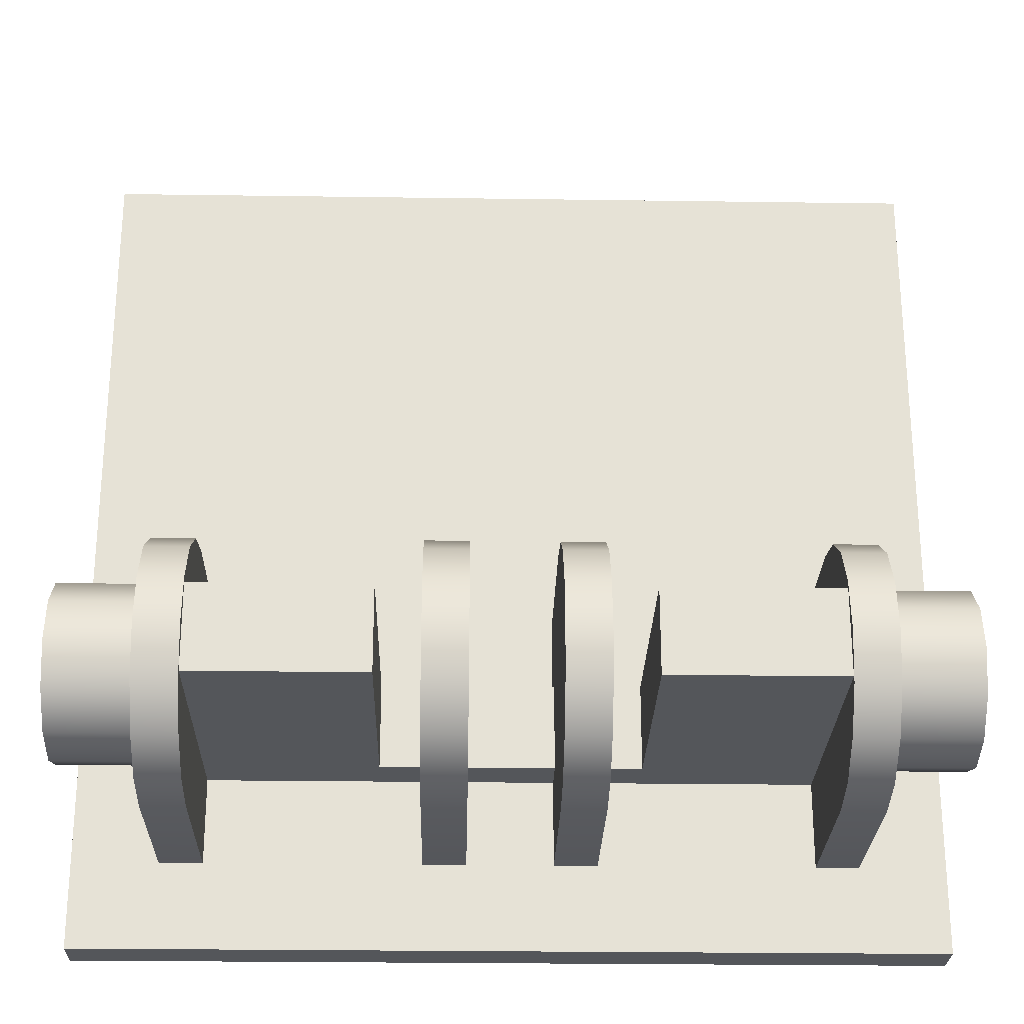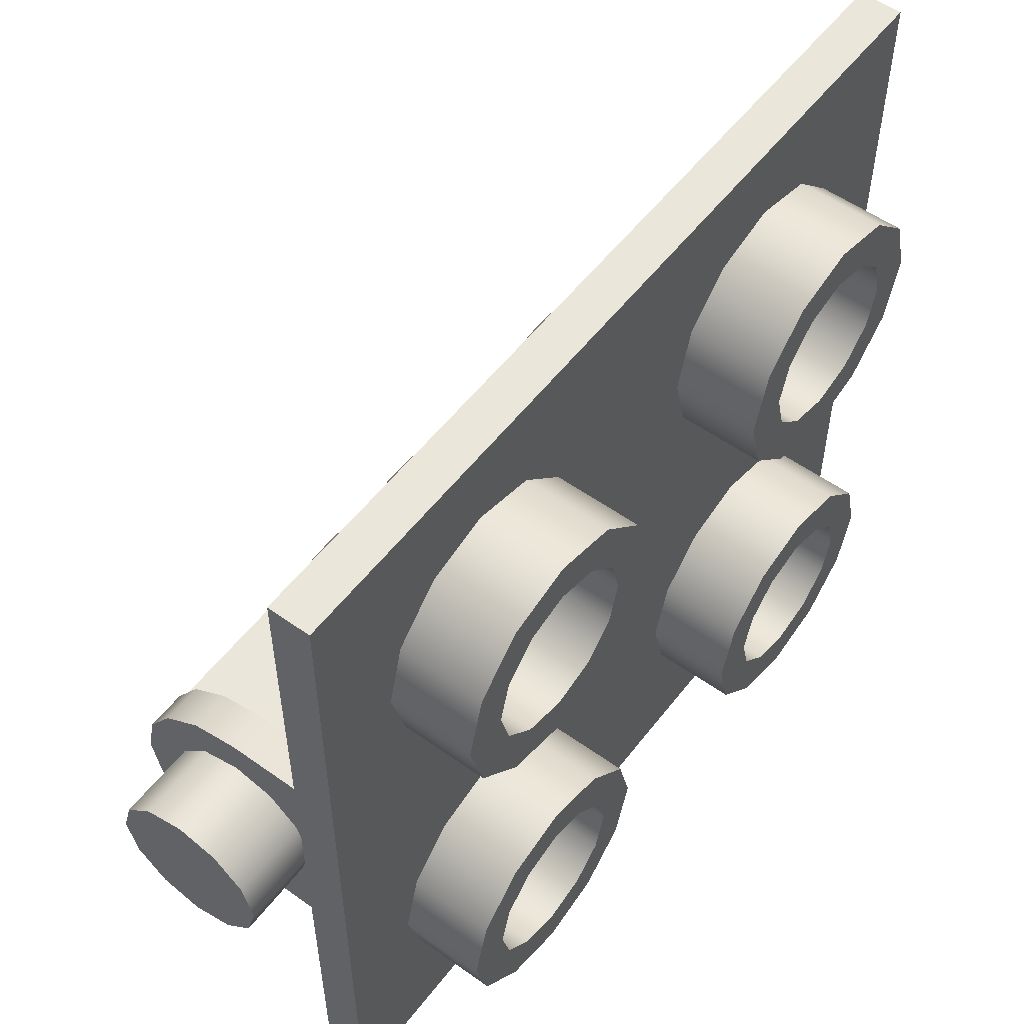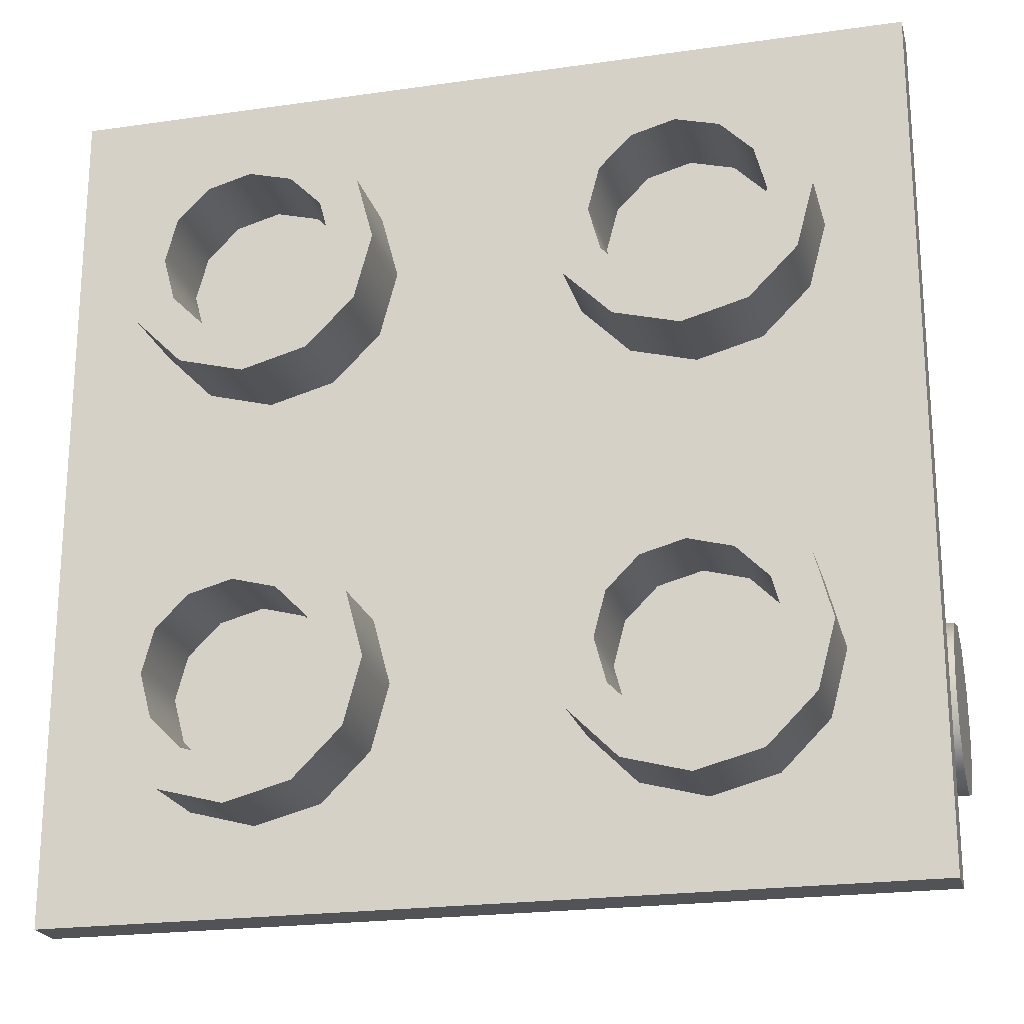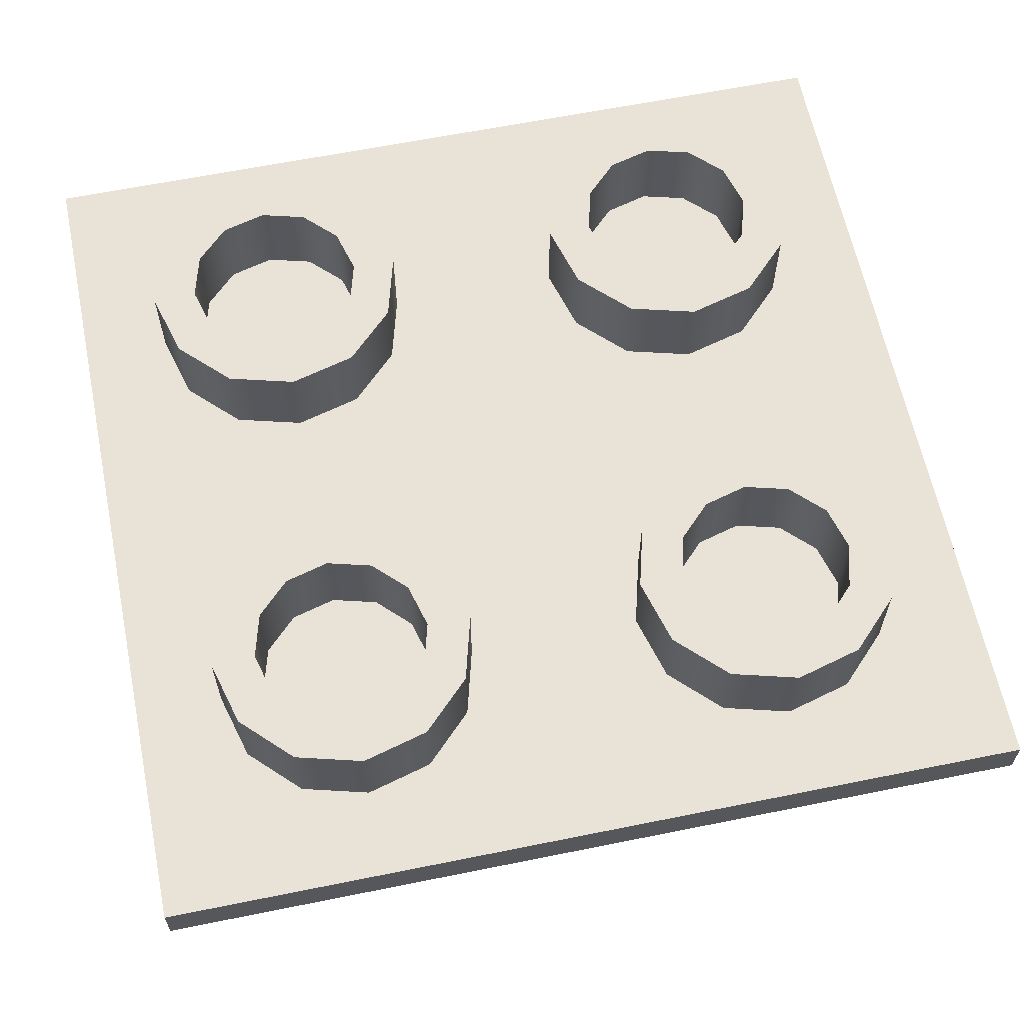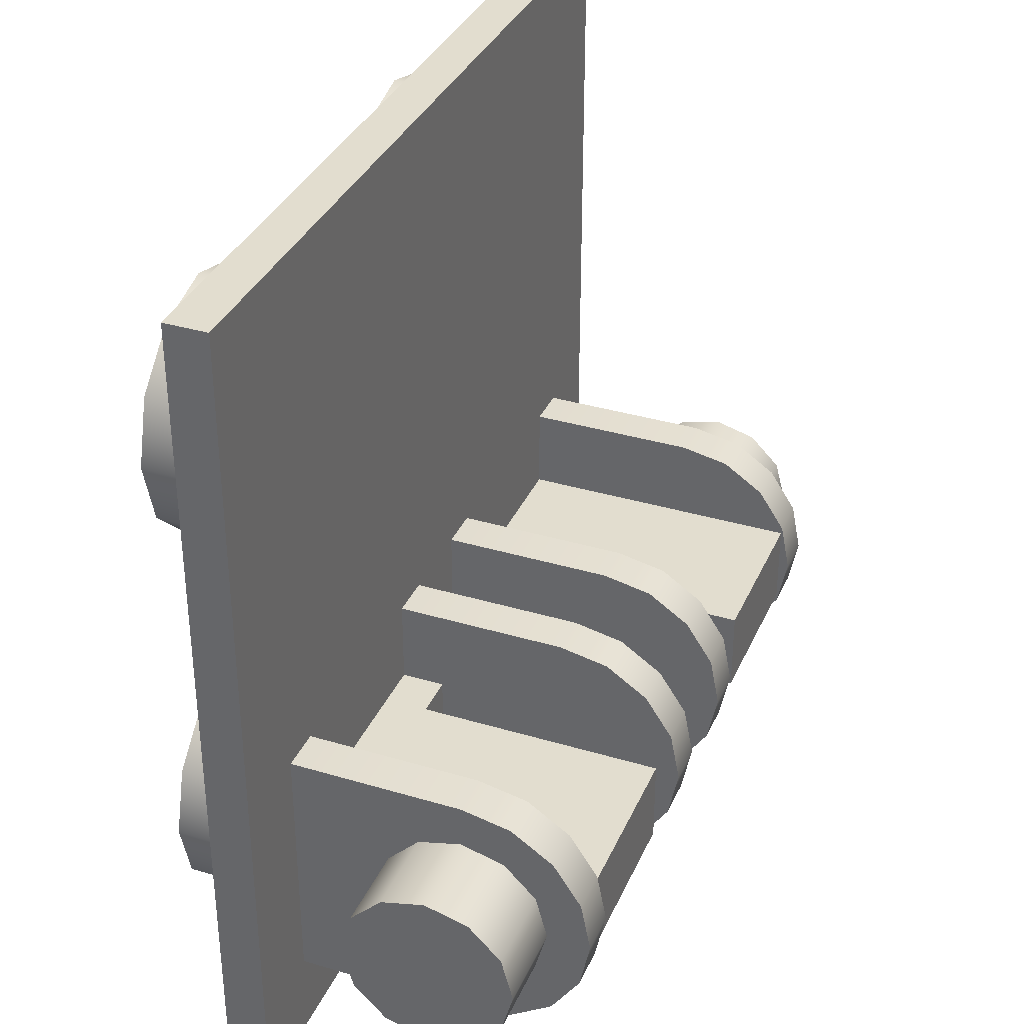
<metadata>
{"format":"obj","ext":"obj","renderer":"f3d","projection":"perspective","resolution":1024,"background":"white","views":[{"elev":-25.7,"azim":178.7,"up":"+Y"},{"elev":54.7,"azim":-53.0,"up":"+Y"},{"elev":-21.7,"azim":14.2,"up":"+Y"},{"elev":62.5,"azim":168.4,"up":"+Z"},{"elev":35.0,"azim":111.7,"up":"+Y"}]}
</metadata>
<code>
v  -20 -10 -2
v  20 -10 -2
v  -20 30 -2
v  20 30 -2
v  -20 -10 -0
v  20 -10 -0
v  -20 30 -0
v  20 30 -0
v  -20 4 -10
v  -20 3.464 -8
v  -20 2 -6.536
v  -20 0 -6
v  -20 -2 -6.536
v  -20 -3.464 -8
v  -20 -4 -10
v  -20 -3.464 -12
v  -20 -2 -13.46
v  -20 -0 -14
v  -20 2 -13.46
v  -20 3.464 -12
v  -16 4 -10
v  -16 3.464 -8
v  -16 2 -6.536
v  -16 0 -6
v  -16 -2 -6.536
v  -16 -3.464 -8
v  -16 -4 -10
v  -16 -3.464 -12
v  -16 -2 -13.46
v  -16 -0 -14
v  -16 2 -13.46
v  -16 3.464 -12
v  -20 0 -10
v  -14 6 -10
v  -16 6 -10
v  -14 5.543 -12.3
v  -16 5.543 -12.3
v  -14 4.243 -14.24
v  -16 4.243 -14.24
v  -14 2.296 -15.54
v  -16 2.296 -15.54
v  -14 0 -16
v  -16 0 -16
v  -14 -2.296 -15.54
v  -16 -2.296 -15.54
v  -14 -4.243 -14.24
v  -16 -4.243 -14.24
v  -14 -5.543 -12.3
v  -16 -5.543 -12.3
v  -14 -6 -10
v  -16 -6 -10
v  -14 6 -2
v  -16 6 -2
v  -14 -6 -2
v  -16 -6 -2
v  -2 6 -10
v  -2 5.543 -12.3
v  -4 5.543 -12.3
v  -4 6 -10
v  -2 4.243 -14.24
v  -4 4.243 -14.24
v  -2 2.296 -15.54
v  -4 2.296 -15.54
v  -2 0 -16
v  -4 0 -16
v  -2 -2.296 -15.54
v  -4 -2.296 -15.54
v  -2 -4.243 -14.24
v  -4 -4.243 -14.24
v  -2 -5.543 -12.3
v  -4 -5.543 -12.3
v  -2 -6 -10
v  -4 -6 -10
v  -4 6 -2
v  -2 6 -2
v  -2 -6 -2
v  -4 -6 -2
v  4 6 -10
v  4 5.543 -12.3
v  2 5.543 -12.3
v  2 6 -10
v  4 4.243 -14.24
v  2 4.243 -14.24
v  4 2.296 -15.54
v  2 2.296 -15.54
v  4 0 -16
v  2 0 -16
v  4 -2.296 -15.54
v  2 -2.296 -15.54
v  4 -4.243 -14.24
v  2 -4.243 -14.24
v  4 -5.543 -12.3
v  2 -5.543 -12.3
v  4 -6 -10
v  2 -6 -10
v  2 6 -2
v  4 6 -2
v  4 -6 -2
v  2 -6 -2
v  16 6 -10
v  16 5.543 -12.3
v  14 5.543 -12.3
v  14 6 -10
v  16 4.243 -14.24
v  14 4.243 -14.24
v  16 2.296 -15.54
v  14 2.296 -15.54
v  16 0 -16
v  14 0 -16
v  16 -2.296 -15.54
v  14 -2.296 -15.54
v  16 -4.243 -14.24
v  14 -4.243 -14.24
v  16 -5.543 -12.3
v  14 -5.543 -12.3
v  16 -6 -10
v  14 -6 -10
v  14 6 -2
v  16 6 -2
v  16 -6 -2
v  14 -6 -2
v  20 -4 -10
v  20 -3.464 -8
v  16 -3.464 -8
v  16 -4 -10
v  20 -2 -6.536
v  16 -2 -6.536
v  20 0 -6
v  16 0 -6
v  20 2 -6.536
v  16 2 -6.536
v  20 3.464 -8
v  16 3.464 -8
v  20 4 -10
v  16 4 -10
v  20 3.464 -12
v  16 3.464 -12
v  20 2 -13.46
v  16 2 -13.46
v  20 0 -14
v  16 0 -14
v  20 -2 -13.46
v  16 -2 -13.46
v  20 -3.464 -12
v  16 -3.464 -12
v  20 0 -10
v  -6 2 -15.5
v  -14 2 -15.5
v  -14 2 -2
v  -6 -2 -15.5
v  -14 -2 -15.5
v  -14 -2 -2
v  -6 2 -4
v  -6 -2 -4
v  6 -2 -15.5
v  14 -2 -15.5
v  14 -2 -2
v  6 -2 -4
v  6 2 -15.5
v  14 2 -15.5
v  6 2 -4
v  14 2 -2
v  10 26 0
v  10 26 4
v  10 24 4
v  10 24 0
v  13 25.2 0
v  13 25.2 4
v  12 23.46 4
v  12 23.46 0
v  15.2 23 0
v  15.2 23 4
v  13.46 22 4
v  13.46 22 0
v  16 20 0
v  16 20 4
v  14 20 4
v  14 20 0
v  15.2 17 0
v  15.2 17 4
v  13.46 18 4
v  13.46 18 0
v  13 14.8 0
v  13 14.8 4
v  12 16.54 4
v  12 16.54 0
v  10 14 0
v  10 14 4
v  10 16 4
v  10 16 0
v  7 14.8 0
v  7 14.8 4
v  8 16.54 4
v  8 16.54 0
v  4.804 17 0
v  4.804 17 4
v  6.536 18 4
v  6.536 18 0
v  4 20 0
v  4 20 4
v  6 20 4
v  6 20 0
v  4.804 23 0
v  4.804 23 4
v  6.536 22 4
v  6.536 22 0
v  7 25.2 0
v  7 25.2 4
v  8 23.46 4
v  8 23.46 0
v  -10 26 0
v  -10 26 4
v  -10 24 4
v  -10 24 0
v  -7 25.2 0
v  -7 25.2 4
v  -8 23.46 4
v  -8 23.46 0
v  -4.804 23 0
v  -4.804 23 4
v  -6.536 22 4
v  -6.536 22 0
v  -4 20 0
v  -4 20 4
v  -6 20 4
v  -6 20 0
v  -4.804 17 0
v  -4.804 17 4
v  -6.536 18 4
v  -6.536 18 0
v  -7 14.8 0
v  -7 14.8 4
v  -8 16.54 4
v  -8 16.54 0
v  -10 14 0
v  -10 14 4
v  -10 16 4
v  -10 16 0
v  -13 14.8 0
v  -13 14.8 4
v  -12 16.54 4
v  -12 16.54 0
v  -15.2 17 0
v  -15.2 17 4
v  -13.46 18 4
v  -13.46 18 0
v  -16 20 0
v  -16 20 4
v  -14 20 4
v  -14 20 0
v  -15.2 23 0
v  -15.2 23 4
v  -13.46 22 4
v  -13.46 22 0
v  -13 25.2 0
v  -13 25.2 4
v  -12 23.46 4
v  -12 23.46 0
v  -10 6 0
v  -10 6 4
v  -10 4 4
v  -10 4 0
v  -7 5.196 0
v  -7 5.196 4
v  -8 3.464 4
v  -8 3.464 0
v  -4.804 3 0
v  -4.804 3 4
v  -6.536 2 4
v  -6.536 2 0
v  -4 0 0
v  -4 0 4
v  -6 0 4
v  -6 0 0
v  -4.804 -3 0
v  -4.804 -3 4
v  -6.536 -2 4
v  -6.536 -2 0
v  -7 -5.196 0
v  -7 -5.196 4
v  -8 -3.464 4
v  -8 -3.464 0
v  -10 -6 0
v  -10 -6 4
v  -10 -4 4
v  -10 -4 0
v  -13 -5.196 0
v  -13 -5.196 4
v  -12 -3.464 4
v  -12 -3.464 0
v  -15.2 -3 0
v  -15.2 -3 4
v  -13.46 -2 4
v  -13.46 -2 0
v  -16 0 0
v  -16 0 4
v  -14 0 4
v  -14 0 0
v  -15.2 3 0
v  -15.2 3 4
v  -13.46 2 4
v  -13.46 2 0
v  -13 5.196 0
v  -13 5.196 4
v  -12 3.464 4
v  -12 3.464 0
v  10 6 0
v  10 6 4
v  10 4 4
v  10 4 0
v  13 5.196 0
v  13 5.196 4
v  12 3.464 4
v  12 3.464 0
v  15.2 3 0
v  15.2 3 4
v  13.46 2 4
v  13.46 2 0
v  16 0 0
v  16 0 4
v  14 0 4
v  14 0 0
v  15.2 -3 0
v  15.2 -3 4
v  13.46 -2 4
v  13.46 -2 0
v  13 -5.196 0
v  13 -5.196 4
v  12 -3.464 4
v  12 -3.464 0
v  10 -6 0
v  10 -6 4
v  10 -4 4
v  10 -4 0
v  7 -5.196 0
v  7 -5.196 4
v  8 -3.464 4
v  8 -3.464 0
v  4.804 -3 0
v  4.804 -3 4
v  6.536 -2 4
v  6.536 -2 0
v  4 0 0
v  4 0 4
v  6 0 4
v  6 0 0
v  4.804 3 0
v  4.804 3 4
v  6.536 2 4
v  6.536 2 0
v  7 5.196 0
v  7 5.196 4
v  8 3.464 4
v  8 3.464 0
g 6134
f 1 3 4 2
f 5 6 8 7
f 1 2 6 5
f 2 4 8 6
f 4 3 7 8
f 3 1 5 7
f 9 10 22 21
f 10 11 23 22
f 11 12 24 23
f 12 13 25 24
f 13 14 26 25
f 14 15 27 26
f 15 16 28 27
f 16 17 29 28
f 17 18 30 29
f 18 19 31 30
f 19 20 32 31
f 20 9 21 32
f 10 9 33
f 9 20 33
f 20 19 33
f 19 18 33
f 18 17 33
f 17 16 33
f 16 15 33
f 15 14 33
f 14 13 33
f 13 12 33
f 12 11 33
f 11 10 33
f 34 36 37 35
f 36 38 39 37
f 38 40 41 39
f 40 42 43 41
f 42 44 45 43
f 44 46 47 45
f 46 48 49 47
f 48 50 51 49
f 34 35 53 52
f 51 50 54 55
f 55 53 35 51
f 50 34 52 54
f 50 48 36 34
f 49 51 35 37
f 39 47 49 37
f 41 45 47 39
f 41 43 45
f 46 38 36 48
f 44 40 38 46
f 44 42 40
f 56 57 58 59
f 57 60 61 58
f 60 62 63 61
f 62 64 65 63
f 64 66 67 65
f 66 68 69 67
f 68 70 71 69
f 70 72 73 71
f 56 59 74 75
f 73 72 76 77
f 77 74 59 73
f 72 56 75 76
f 72 70 57 56
f 71 73 59 58
f 61 69 71 58
f 63 67 69 61
f 63 65 67
f 68 60 57 70
f 66 62 60 68
f 66 64 62
f 78 79 80 81
f 79 82 83 80
f 82 84 85 83
f 84 86 87 85
f 86 88 89 87
f 88 90 91 89
f 90 92 93 91
f 92 94 95 93
f 78 81 96 97
f 95 94 98 99
f 99 96 81 95
f 94 78 97 98
f 94 92 79 78
f 93 95 81 80
f 83 91 93 80
f 85 89 91 83
f 85 87 89
f 90 82 79 92
f 88 84 82 90
f 88 86 84
f 100 101 102 103
f 101 104 105 102
f 104 106 107 105
f 106 108 109 107
f 108 110 111 109
f 110 112 113 111
f 112 114 115 113
f 114 116 117 115
f 100 103 118 119
f 117 116 120 121
f 121 118 103 117
f 116 100 119 120
f 116 114 101 100
f 115 117 103 102
f 105 113 115 102
f 107 111 113 105
f 107 109 111
f 112 104 101 114
f 110 106 104 112
f 110 108 106
f 122 123 124 125
f 123 126 127 124
f 126 128 129 127
f 128 130 131 129
f 130 132 133 131
f 132 134 135 133
f 134 136 137 135
f 136 138 139 137
f 138 140 141 139
f 140 142 143 141
f 142 144 145 143
f 144 122 125 145
f 123 122 146
f 122 144 146
f 144 142 146
f 142 140 146
f 140 138 146
f 138 136 146
f 136 134 146
f 134 132 146
f 132 130 146
f 130 128 146
f 128 126 146
f 126 123 146
f 147 148 149 153
f 148 147 150 151
f 153 154 150 147
f 151 150 154 152
f 153 149 162 161
f 149 152 157 162
f 152 154 158 157
f 154 153 161 158
f 155 156 157 158
f 156 155 159 160
f 158 161 159 155
f 160 159 161 162
f 163 164 168 167
f 164 165 169 168
f 165 166 170 169
f 167 168 172 171
f 168 169 173 172
f 169 170 174 173
f 171 172 176 175
f 172 173 177 176
f 173 174 178 177
f 175 176 180 179
f 176 177 181 180
f 177 178 182 181
f 179 180 184 183
f 180 181 185 184
f 181 182 186 185
f 183 184 188 187
f 184 185 189 188
f 185 186 190 189
f 187 188 192 191
f 188 189 193 192
f 189 190 194 193
f 191 192 196 195
f 192 193 197 196
f 193 194 198 197
f 195 196 200 199
f 196 197 201 200
f 197 198 202 201
f 199 200 204 203
f 200 201 205 204
f 201 202 206 205
f 203 204 208 207
f 204 205 209 208
f 205 206 210 209
f 207 208 164 163
f 208 209 165 164
f 209 210 166 165
f 211 212 216 215
f 212 213 217 216
f 213 214 218 217
f 215 216 220 219
f 216 217 221 220
f 217 218 222 221
f 219 220 224 223
f 220 221 225 224
f 221 222 226 225
f 223 224 228 227
f 224 225 229 228
f 225 226 230 229
f 227 228 232 231
f 228 229 233 232
f 229 230 234 233
f 231 232 236 235
f 232 233 237 236
f 233 234 238 237
f 235 236 240 239
f 236 237 241 240
f 237 238 242 241
f 239 240 244 243
f 240 241 245 244
f 241 242 246 245
f 243 244 248 247
f 244 245 249 248
f 245 246 250 249
f 247 248 252 251
f 248 249 253 252
f 249 250 254 253
f 251 252 256 255
f 252 253 257 256
f 253 254 258 257
f 255 256 212 211
f 256 257 213 212
f 257 258 214 213
f 259 260 264 263
f 260 261 265 264
f 261 262 266 265
f 263 264 268 267
f 264 265 269 268
f 265 266 270 269
f 267 268 272 271
f 268 269 273 272
f 269 270 274 273
f 271 272 276 275
f 272 273 277 276
f 273 274 278 277
f 275 276 280 279
f 276 277 281 280
f 277 278 282 281
f 279 280 284 283
f 280 281 285 284
f 281 282 286 285
f 283 284 288 287
f 284 285 289 288
f 285 286 290 289
f 287 288 292 291
f 288 289 293 292
f 289 290 294 293
f 291 292 296 295
f 292 293 297 296
f 293 294 298 297
f 295 296 300 299
f 296 297 301 300
f 297 298 302 301
f 299 300 304 303
f 300 301 305 304
f 301 302 306 305
f 303 304 260 259
f 304 305 261 260
f 305 306 262 261
f 307 308 312 311
f 308 309 313 312
f 309 310 314 313
f 311 312 316 315
f 312 313 317 316
f 313 314 318 317
f 315 316 320 319
f 316 317 321 320
f 317 318 322 321
f 319 320 324 323
f 320 321 325 324
f 321 322 326 325
f 323 324 328 327
f 324 325 329 328
f 325 326 330 329
f 327 328 332 331
f 328 329 333 332
f 329 330 334 333
f 331 332 336 335
f 332 333 337 336
f 333 334 338 337
f 335 336 340 339
f 336 337 341 340
f 337 338 342 341
f 339 340 344 343
f 340 341 345 344
f 341 342 346 345
f 343 344 348 347
f 344 345 349 348
f 345 346 350 349
f 347 348 352 351
f 348 349 353 352
f 349 350 354 353
f 351 352 308 307
f 352 353 309 308
f 353 354 310 309

</code>
